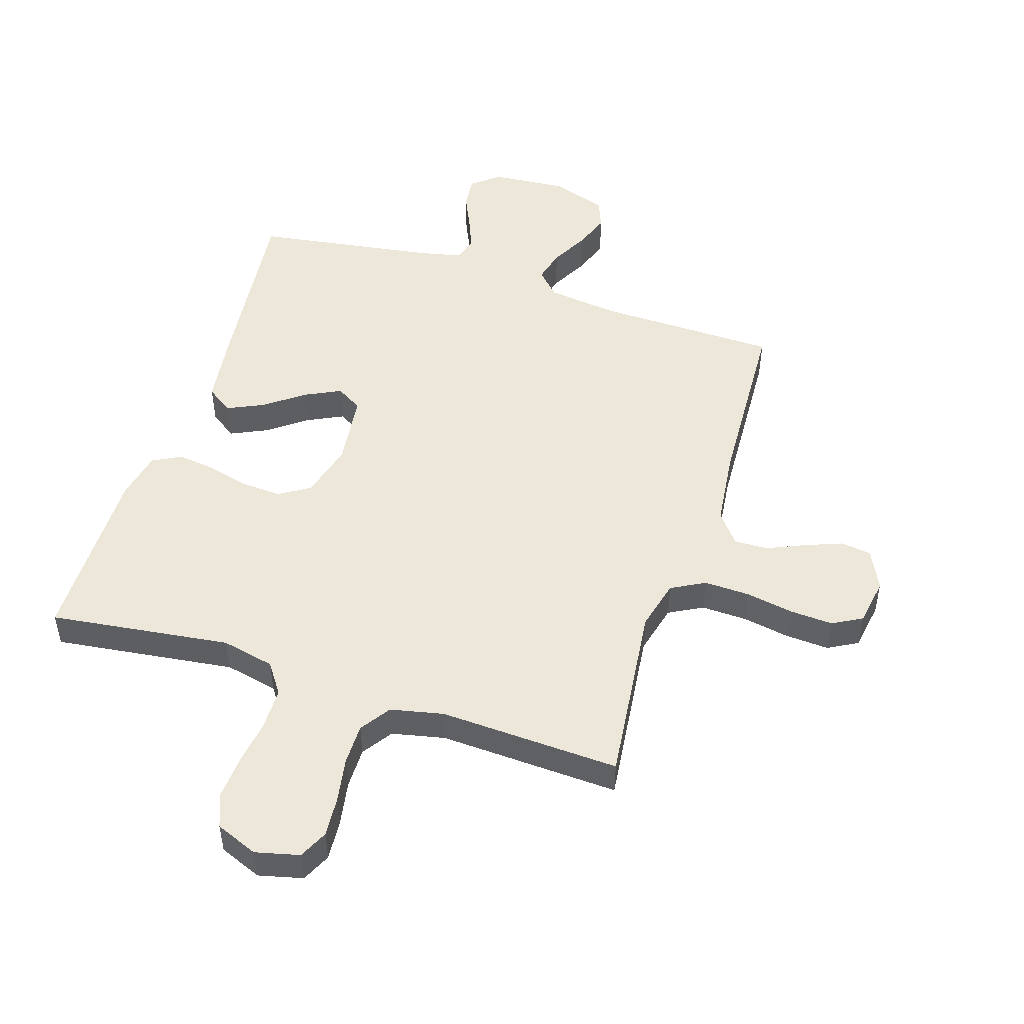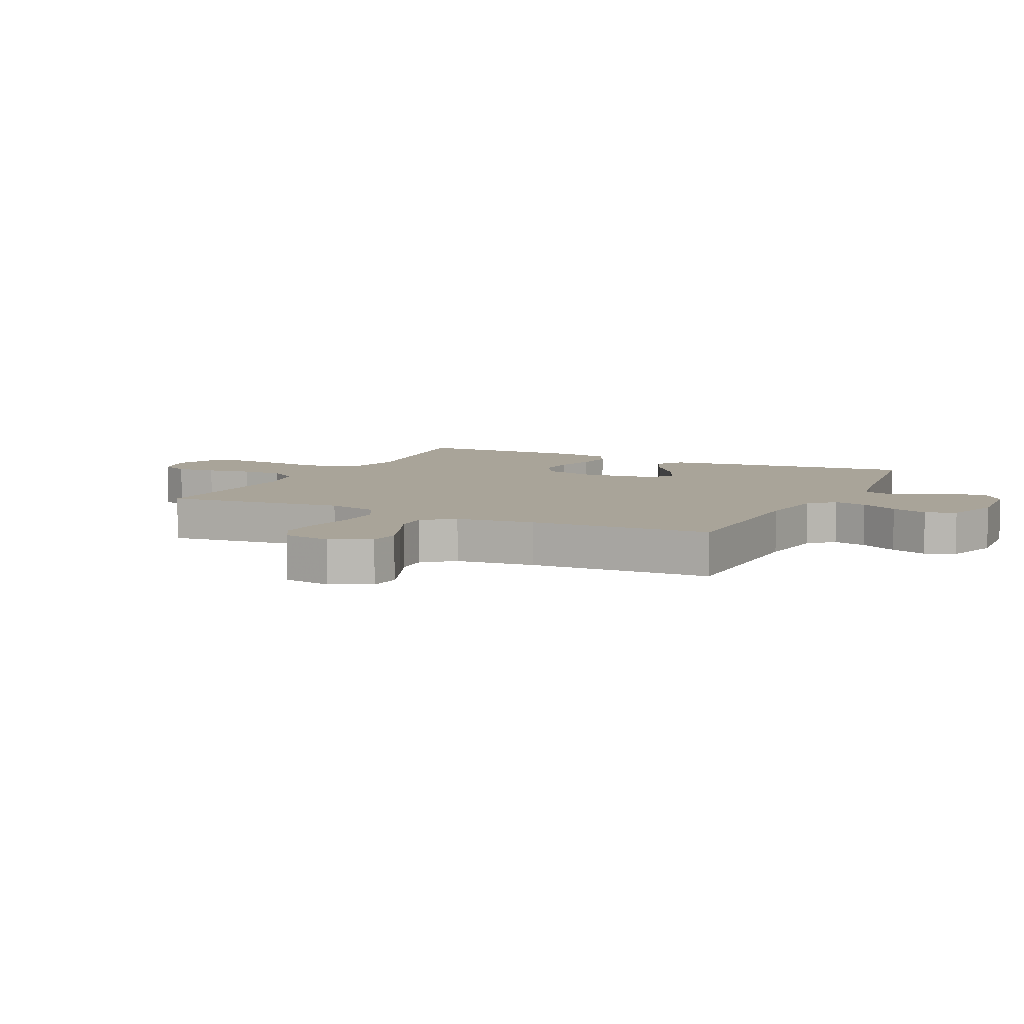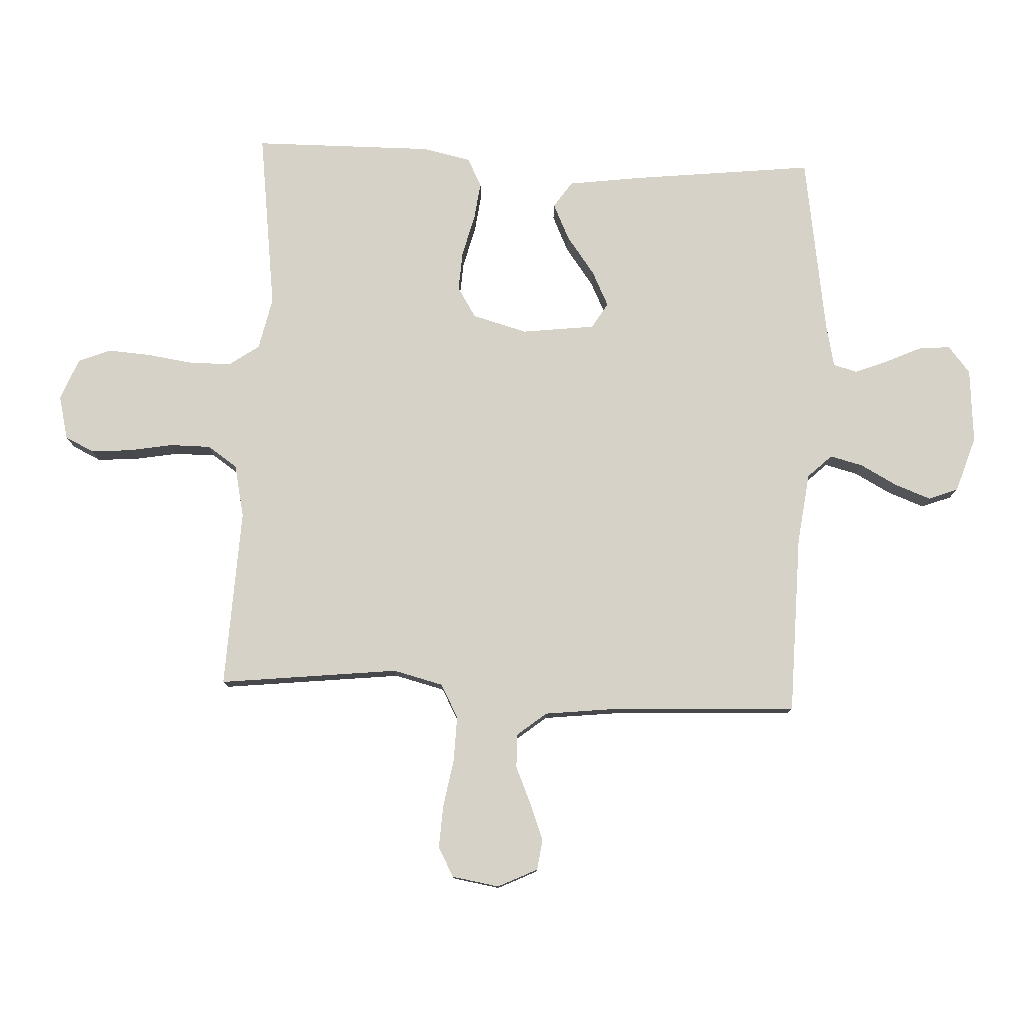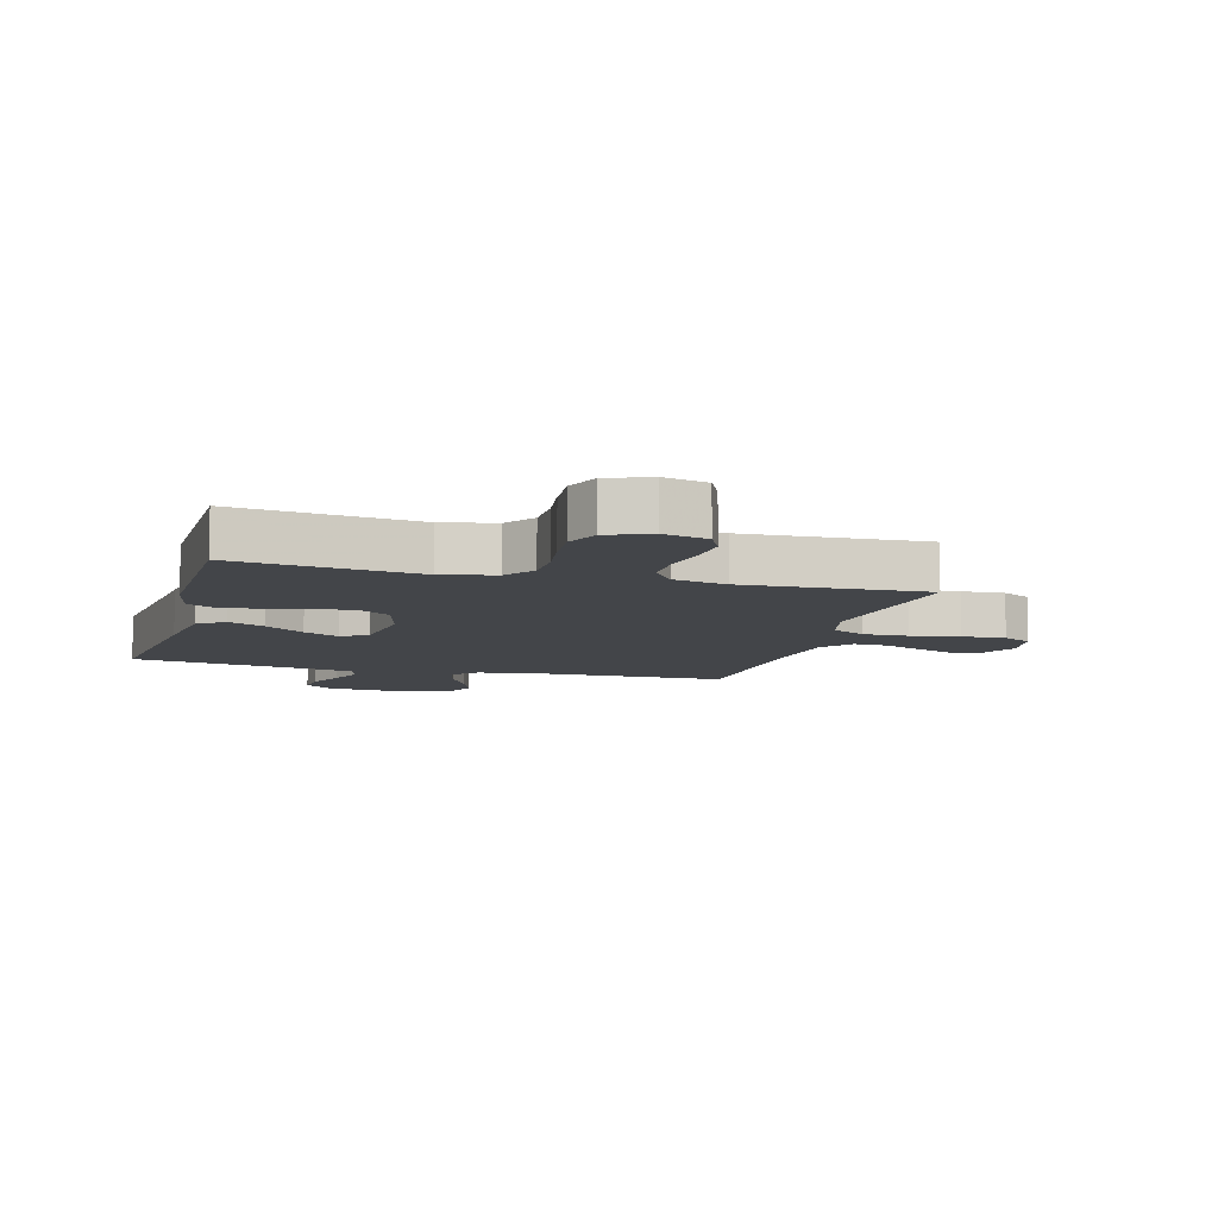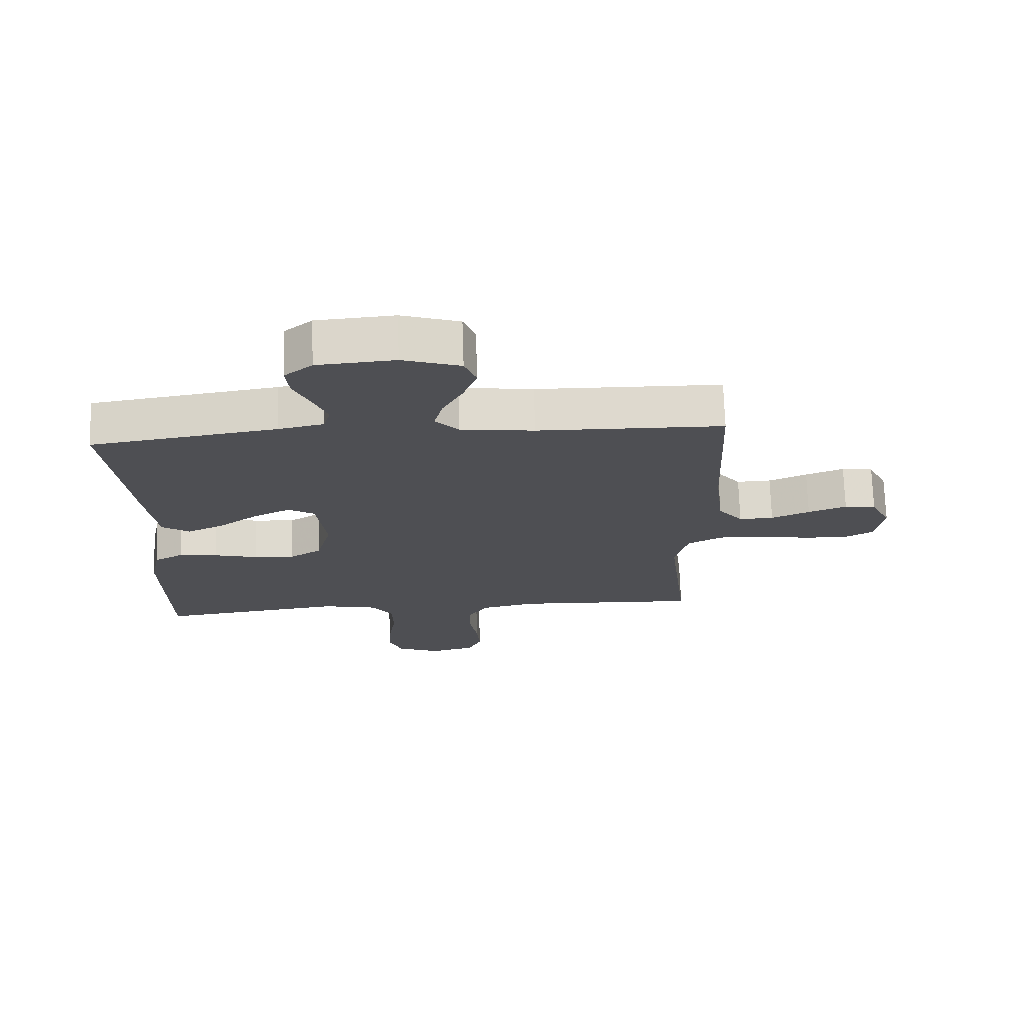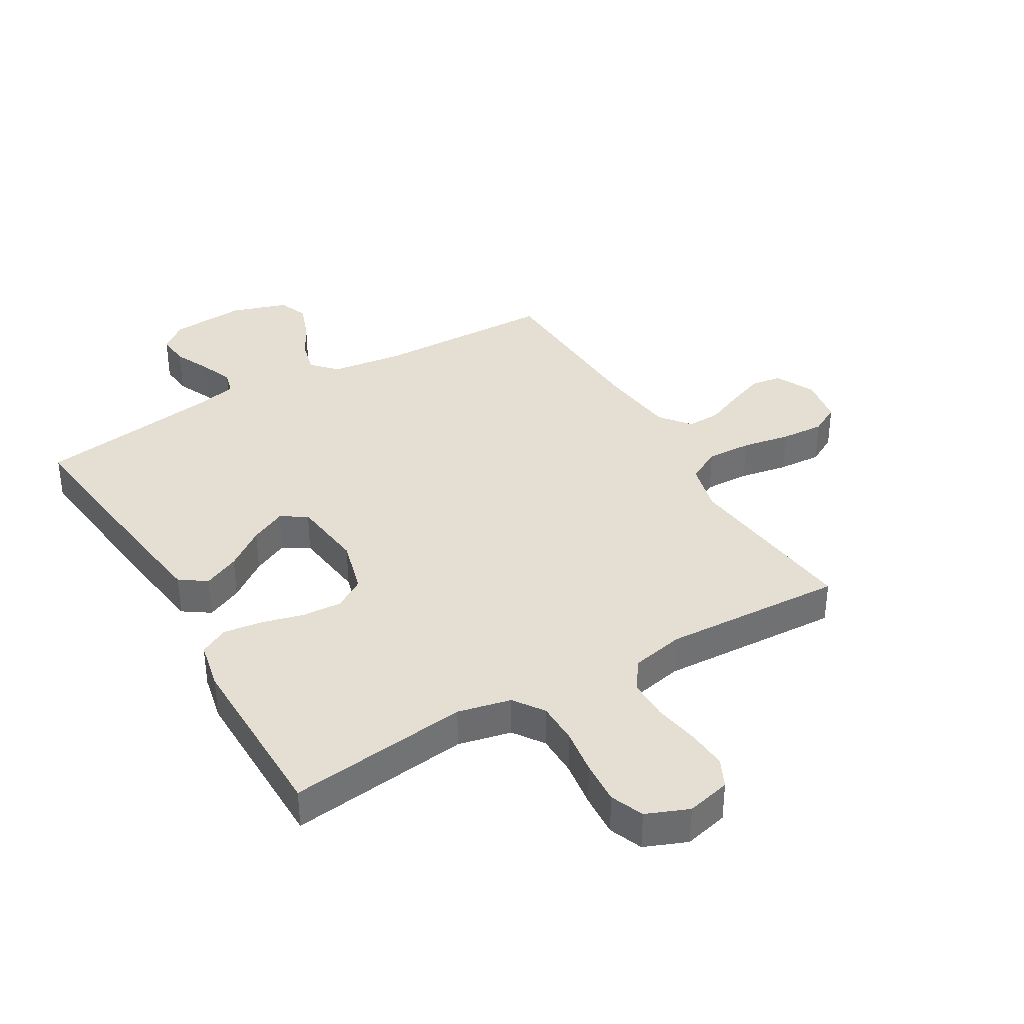
<metadata>
{"format":"obj","ext":"obj","renderer":"f3d","projection":"perspective","resolution":1024,"background":"white","views":[{"elev":49.8,"azim":-162.2,"up":"+Y"},{"elev":7.3,"azim":-64.1,"up":"+Y"},{"elev":78.6,"azim":-87.3,"up":"+Y"},{"elev":-8.6,"azim":164.6,"up":"+Y"},{"elev":71.8,"azim":178.2,"up":"+Z"},{"elev":36.9,"azim":149.8,"up":"+Y"}]}
</metadata>
<code>
v -0.5 0.07 0.5
v -0.2 0.07 0.505
v -0.081 0.07 0.52
v -0.043 0.07 0.56
v -0.057 0.07 0.615
v -0.09 0.07 0.677
v -0.112 0.07 0.737
v -0.093 0.07 0.786
v 0 0.07 0.816
v 0.125 0.07 0.806
v 0.17 0.07 0.769
v 0.165 0.07 0.716
v 0.138 0.07 0.657
v 0.116 0.07 0.602
v 0.127 0.07 0.562
v 0.2 0.07 0.546
v 0.5 0.07 0.5
v 0.466 0.07 0.2
v 0.449 0.07 0.073
v 0.405 0.07 0.043
v 0.345 0.07 0.071
v 0.28 0.07 0.119
v 0.221 0.07 0.148
v 0.178 0.07 0.122
v 0.163 0.07 0
v 0.188 0.07 -0.092
v 0.239 0.07 -0.124
v 0.305 0.07 -0.12
v 0.376 0.07 -0.102
v 0.439 0.07 -0.094
v 0.486 0.07 -0.119
v 0.503 0.07 -0.2
v 0.5 0.07 -0.5
v 0.2 0.07 -0.461
v 0.112 0.07 -0.48
v 0.077 0.07 -0.53
v 0.076 0.07 -0.599
v 0.087 0.07 -0.676
v 0.092 0.07 -0.748
v 0.07 0.07 -0.803
v 0 0.07 -0.831
v -0.073 0.07 -0.813
v -0.096 0.07 -0.765
v -0.091 0.07 -0.698
v -0.078 0.07 -0.624
v -0.078 0.07 -0.556
v -0.112 0.07 -0.506
v -0.2 0.07 -0.487
v -0.5 0.07 -0.5
v -0.466 0.07 -0.2
v -0.487 0.07 -0.116
v -0.543 0.07 -0.086
v -0.618 0.07 -0.088
v -0.698 0.07 -0.102
v -0.77 0.07 -0.106
v -0.819 0.07 -0.079
v -0.832 0.07 0
v -0.8 0.07 0.066
v -0.749 0.07 0.073
v -0.687 0.07 0.049
v -0.625 0.07 0.022
v -0.569 0.07 0.02
v -0.529 0.07 0.07
v -0.514 0.07 0.2
v -0.5 0 0.5
v -0.2 0 0.505
v -0.081 0 0.52
v -0.043 0 0.56
v -0.057 0 0.615
v -0.09 0 0.677
v -0.112 0 0.737
v -0.093 0 0.786
v 0 0 0.816
v 0.125 0 0.806
v 0.17 0 0.769
v 0.165 0 0.716
v 0.138 0 0.657
v 0.116 0 0.602
v 0.127 0 0.562
v 0.2 0 0.546
v 0.5 0 0.5
v 0.466 0 0.2
v 0.449 0 0.073
v 0.405 0 0.043
v 0.345 0 0.071
v 0.28 0 0.119
v 0.221 0 0.148
v 0.178 0 0.122
v 0.163 0 0
v 0.188 0 -0.092
v 0.239 0 -0.124
v 0.305 0 -0.12
v 0.376 0 -0.102
v 0.439 0 -0.094
v 0.486 0 -0.119
v 0.503 0 -0.2
v 0.5 0 -0.5
v 0.2 0 -0.461
v 0.112 0 -0.48
v 0.077 0 -0.53
v 0.076 0 -0.599
v 0.087 0 -0.676
v 0.092 0 -0.748
v 0.07 0 -0.803
v 0 0 -0.831
v -0.073 0 -0.813
v -0.096 0 -0.765
v -0.091 0 -0.698
v -0.078 0 -0.624
v -0.078 0 -0.556
v -0.112 0 -0.506
v -0.2 0 -0.487
v -0.5 0 -0.5
v -0.466 0 -0.2
v -0.487 0 -0.116
v -0.543 0 -0.086
v -0.618 0 -0.088
v -0.698 0 -0.102
v -0.77 0 -0.106
v -0.819 0 -0.079
v -0.832 0 0
v -0.8 0 0.066
v -0.749 0 0.073
v -0.687 0 0.049
v -0.625 0 0.022
v -0.569 0 0.02
v -0.529 0 0.07
v -0.514 0 0.2
f 58 59 60 61
f 56 57 58 61
f 56 61 62
f 53 54 55 56
f 52 53 56 62
f 51 52 62 63
f 48 49 50
f 47 48 50 51
f 42 43 44 45
f 42 45 46
f 41 42 46
f 40 41 46
f 37 38 39 40
f 36 37 40 46
f 35 36 46 47
f 31 32 33 34
f 28 29 30 31
f 27 28 31 34
f 26 27 34 35
f 19 20 21 22
f 19 22 23
f 16 17 18 19
f 15 16 19 23
f 14 15 23 24
f 10 11 12 13
f 10 13 14
f 9 10 14
f 5 6 7 8
f 4 5 8 9
f 64 1 2
f 64 2 3
f 63 64 3
f 51 63 3
f 47 51 3 4
f 25 26 35 47
f 14 24 25 47
f 4 9 14 47
f 125 124 123 122
f 125 122 121 120
f 126 125 120
f 120 119 118 117
f 126 120 117 116
f 127 126 116 115
f 114 113 112
f 115 114 112 111
f 109 108 107 106
f 110 109 106
f 110 106 105
f 110 105 104
f 104 103 102 101
f 110 104 101 100
f 111 110 100 99
f 98 97 96 95
f 95 94 93 92
f 98 95 92 91
f 99 98 91 90
f 86 85 84 83
f 87 86 83
f 83 82 81 80
f 87 83 80 79
f 88 87 79 78
f 77 76 75 74
f 78 77 74
f 78 74 73
f 72 71 70 69
f 73 72 69 68
f 66 65 128
f 67 66 128
f 67 128 127
f 67 127 115
f 68 67 115 111
f 111 99 90 89
f 111 89 88 78
f 111 78 73 68
f 1 65 66 2
f 2 66 67 3
f 3 67 68 4
f 4 68 69 5
f 5 69 70 6
f 6 70 71 7
f 7 71 72 8
f 8 72 73 9
f 9 73 74 10
f 10 74 75 11
f 11 75 76 12
f 12 76 77 13
f 13 77 78 14
f 14 78 79 15
f 15 79 80 16
f 16 80 81 17
f 17 81 82 18
f 18 82 83 19
f 19 83 84 20
f 20 84 85 21
f 21 85 86 22
f 22 86 87 23
f 23 87 88 24
f 24 88 89 25
f 25 89 90 26
f 26 90 91 27
f 27 91 92 28
f 28 92 93 29
f 29 93 94 30
f 30 94 95 31
f 31 95 96 32
f 32 96 97 33
f 33 97 98 34
f 34 98 99 35
f 35 99 100 36
f 36 100 101 37
f 37 101 102 38
f 38 102 103 39
f 39 103 104 40
f 40 104 105 41
f 41 105 106 42
f 42 106 107 43
f 43 107 108 44
f 44 108 109 45
f 45 109 110 46
f 46 110 111 47
f 47 111 112 48
f 48 112 113 49
f 49 113 114 50
f 50 114 115 51
f 51 115 116 52
f 52 116 117 53
f 53 117 118 54
f 54 118 119 55
f 55 119 120 56
f 56 120 121 57
f 57 121 122 58
f 58 122 123 59
f 59 123 124 60
f 60 124 125 61
f 61 125 126 62
f 62 126 127 63
f 63 127 128 64
f 64 128 65 1

</code>
